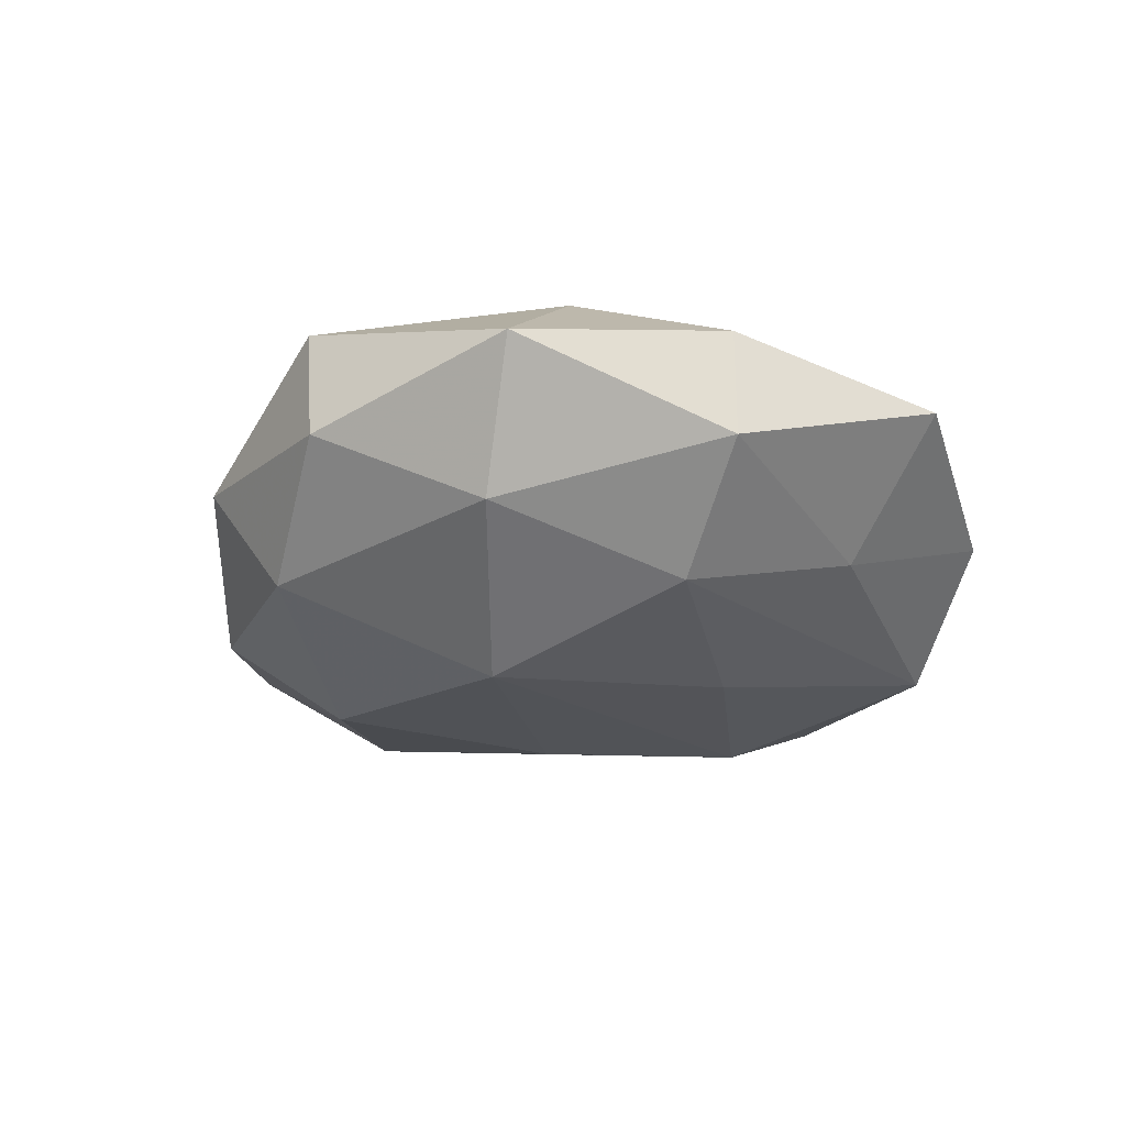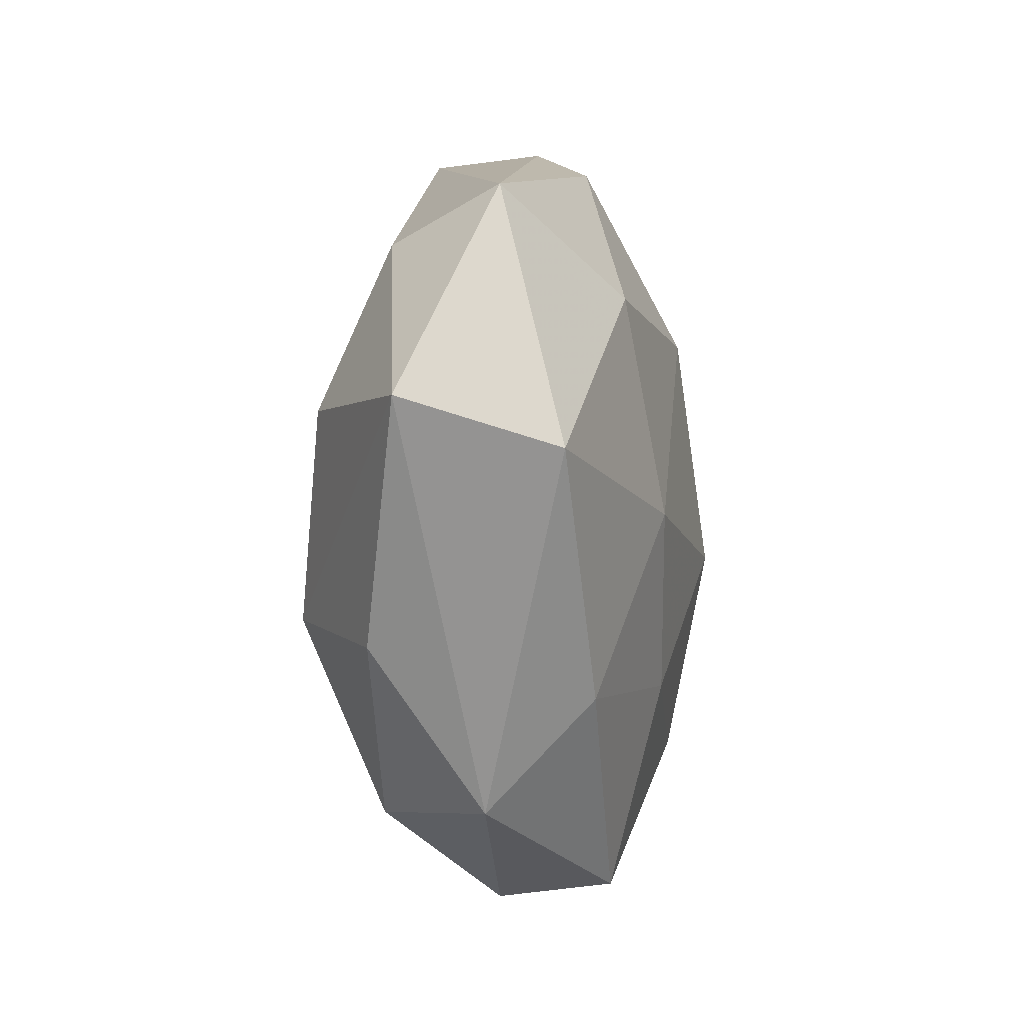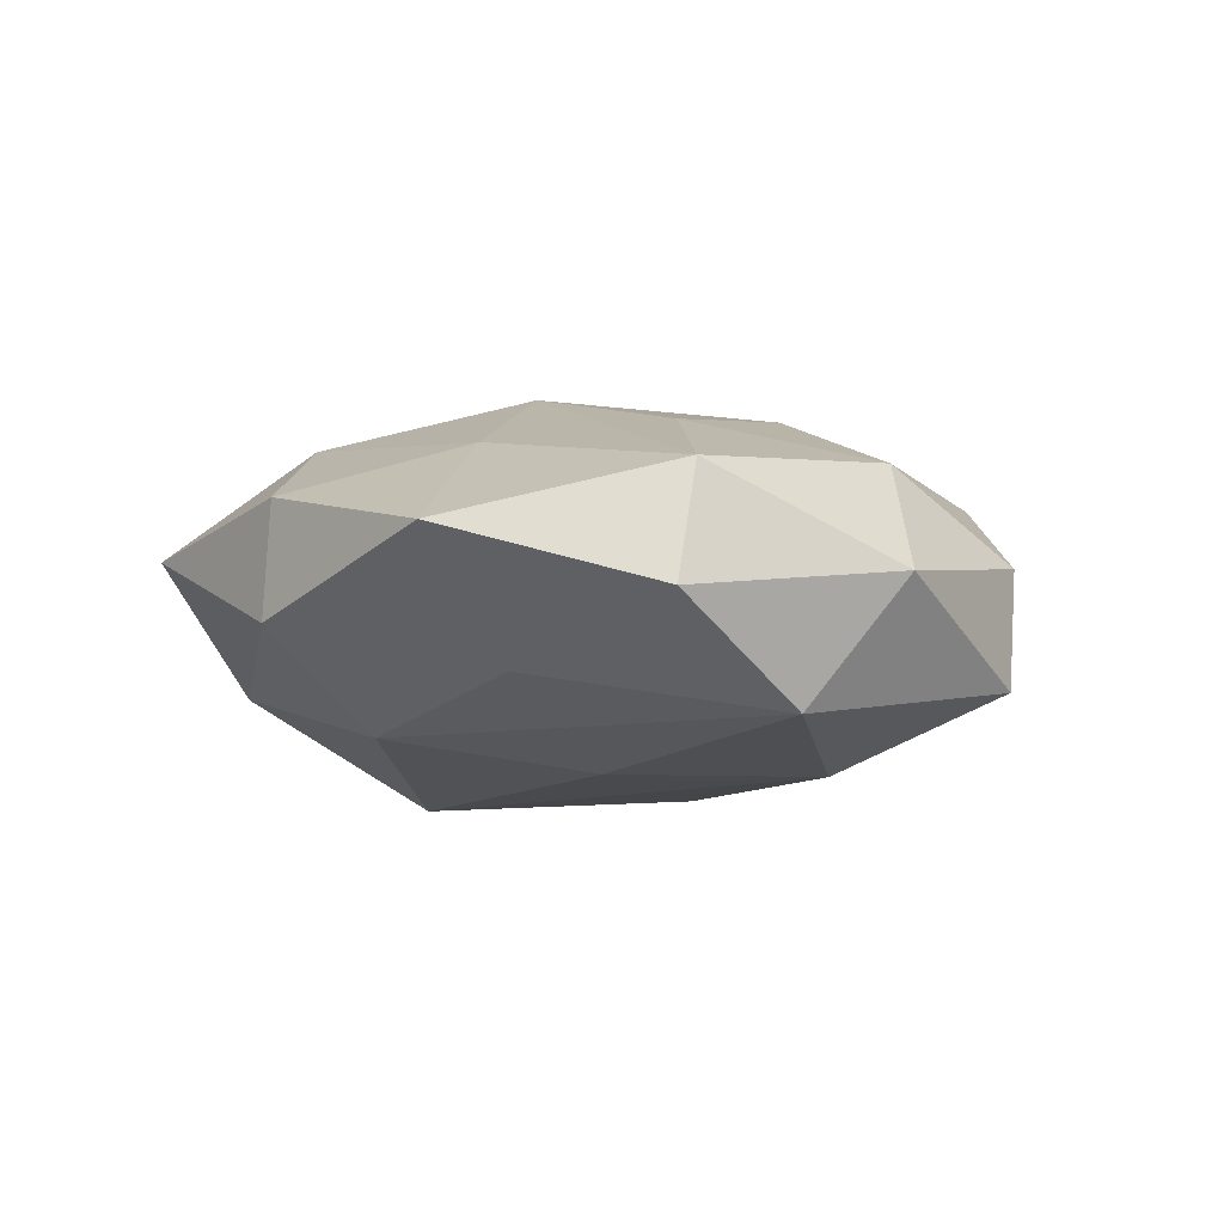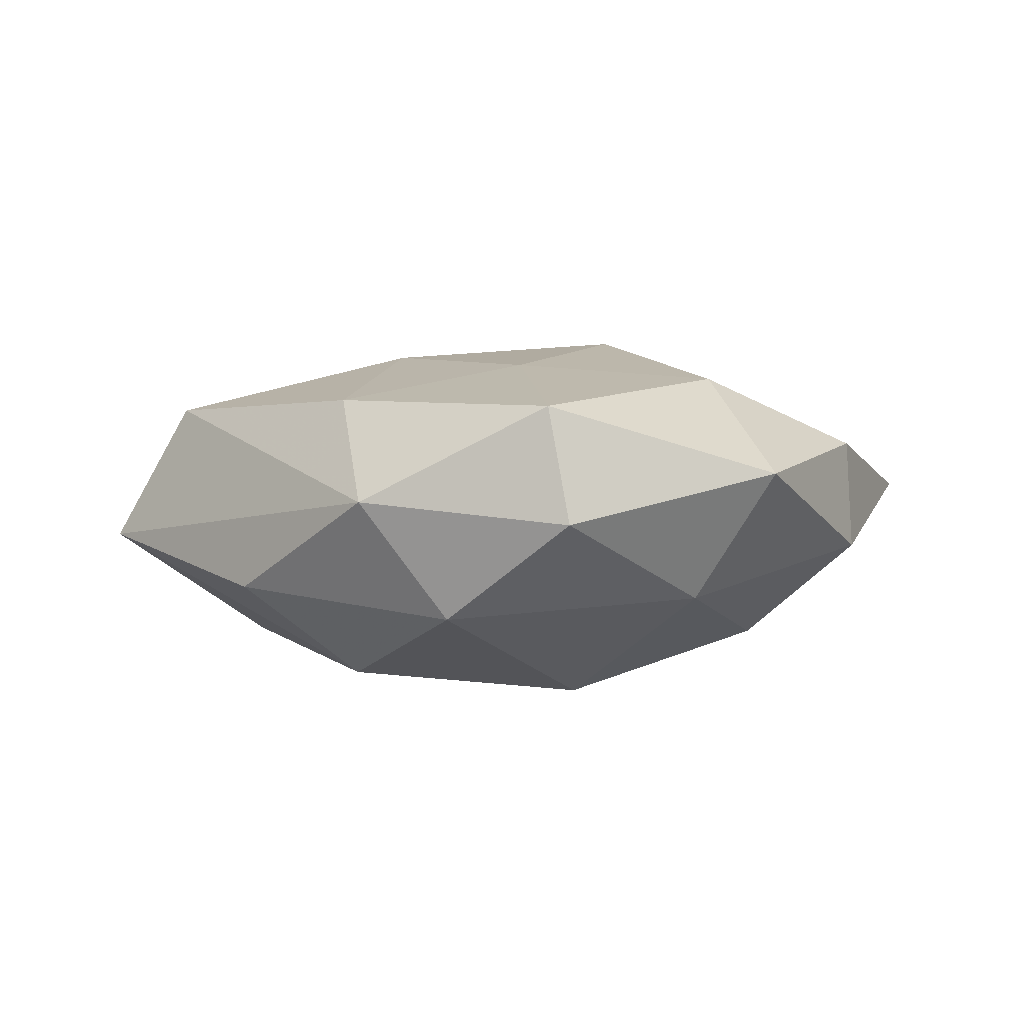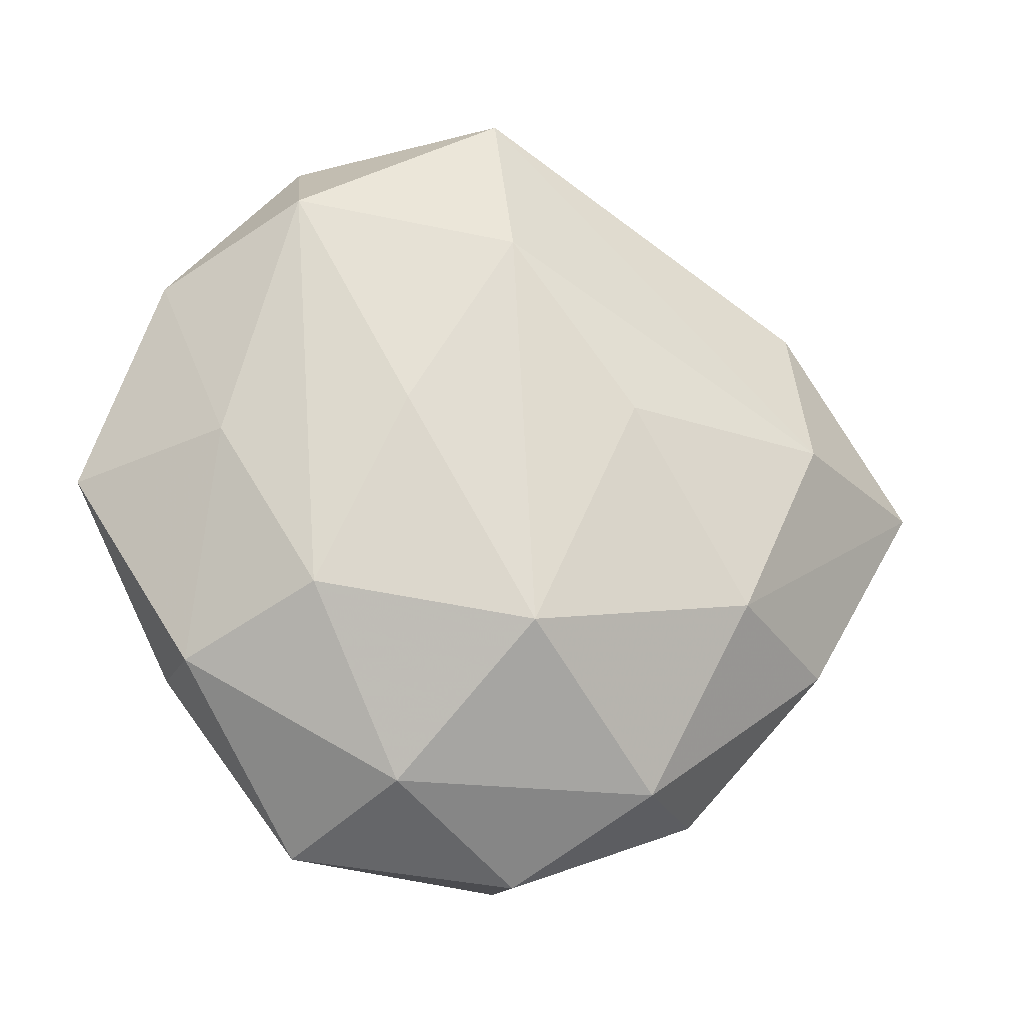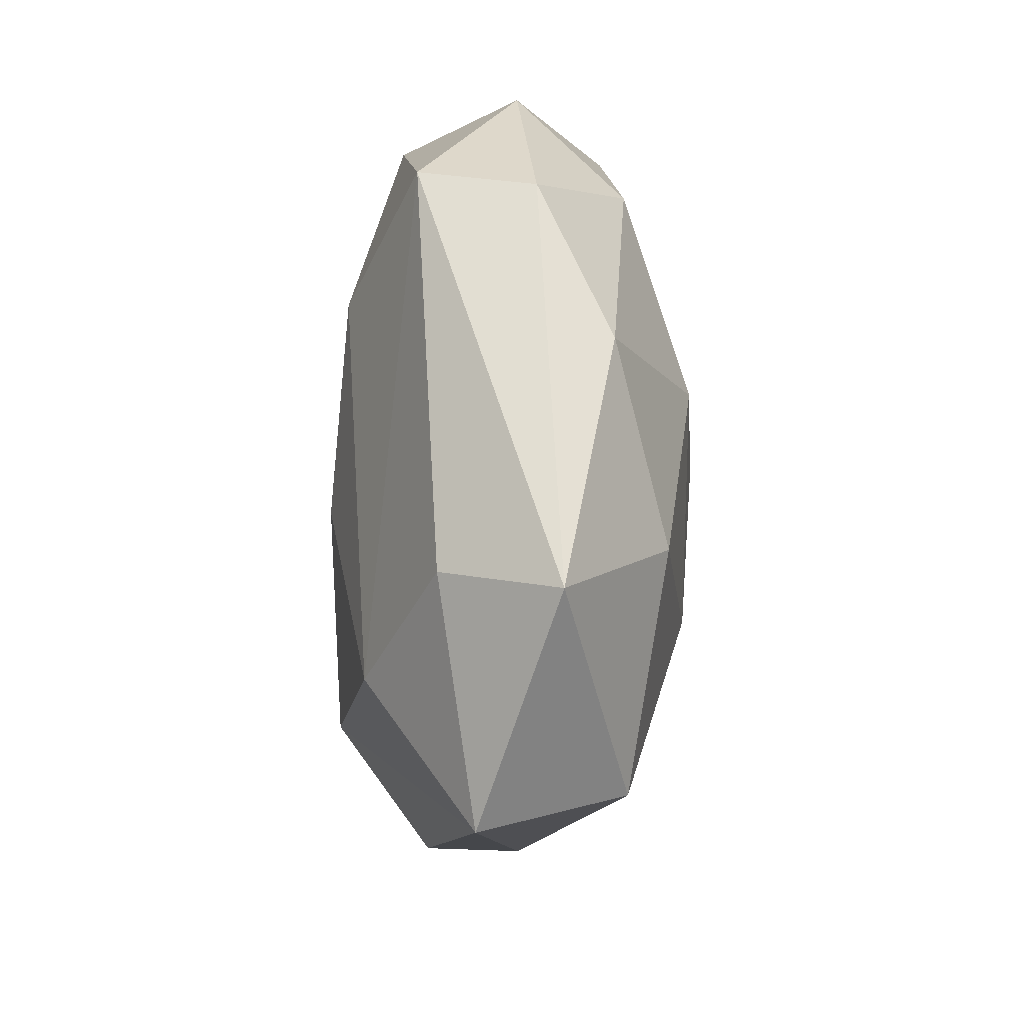
<metadata>
{"format":"obj","ext":"obj","renderer":"f3d","projection":"perspective","resolution":1024,"background":"white","views":[{"elev":-24.0,"azim":36.7,"up":"+Z"},{"elev":-9.4,"azim":-79.8,"up":"+Y"},{"elev":-5.7,"azim":109.3,"up":"+Z"},{"elev":0.0,"azim":-7.5,"up":"+Z"},{"elev":-18.6,"azim":160.6,"up":"+Y"},{"elev":43.9,"azim":-89.0,"up":"+Y"}]}
</metadata>
<code>
v -0.02482 -0.02531 0.01334
v -0.0005375 -0.04636 -0.001661
v -0.001497 0.01901 0.02025
v 0.004892 0.0453 -0.01063
v -0.04409 -0.001238 0.01311
v 0.03003 0.02978 -0.01392
v 0.01081 -0.004964 0.02208
v 0.03844 -0.02291 0.008464
v 0.01973 -0.02708 0.01616
v -0.03517 0.0237 -0.007323
v 0.03893 -0.02351 -0.004293
v -0.02251 -0.01566 -0.02021
v -0.03665 -0.02053 -0.009296
v 0.04302 0.0214 -0.002513
v 0.02038 0.01411 0.01733
v 0.02666 0.04016 -5.905e-05
v 0.03908 0.02212 0.01027
v 0.01797 0.00517 -0.019
v -0.002777 -0.04492 0.01181
v 0.004107 -0.02037 -0.02239
v 0.01597 -0.03673 -0.01031
v -0.0341 0.005737 -0.0157
v -0.01342 0.03732 0.01098
v 0.02394 -0.04348 0.004264
v -0.008616 0.006434 -0.02119
v 0.05083 -0.001415 0.00369
v 0.002664 0.04548 0.002468
v -0.002858 -0.02195 0.01801
v 0.03098 -0.003516 0.01417
v 0.005523 0.02603 -0.01913
v -0.01343 -0.03685 -0.01267
v 0.0371 0.002301 -0.009627
v -0.02654 0.01876 0.01715
v -0.05287 0.003063 -0.003054
v 0.01439 0.03508 0.01246
v -0.0415 0.02804 0.005805
v 0.0273 -0.01635 -0.01537
v -0.01592 -0.003748 0.02009
v -0.02371 -0.03755 0.0009571
f 23 33 3
f 22 10 4
f 4 30 22
f 4 27 16
f 19 28 1
f 1 39 19
f 5 39 1
f 38 33 5
f 38 28 7
f 7 3 38
f 38 3 33
f 5 1 38
f 38 1 28
f 36 33 23
f 5 33 36
f 23 27 36
f 4 10 36
f 36 27 4
f 23 3 35
f 35 27 23
f 17 16 35
f 35 16 27
f 15 7 17
f 15 3 7
f 17 35 15
f 15 35 3
f 34 22 12
f 34 39 5
f 5 36 34
f 10 22 34
f 34 36 10
f 6 30 4
f 4 16 6
f 9 28 19
f 7 28 9
f 17 7 29
f 7 9 29
f 29 9 8
f 26 8 11
f 17 29 26
f 26 29 8
f 11 8 24
f 24 21 11
f 24 9 19
f 8 9 24
f 20 31 12
f 21 31 20
f 17 26 14
f 14 16 17
f 14 6 16
f 39 34 13
f 13 31 39
f 13 34 12
f 12 31 13
f 21 24 2
f 2 31 21
f 2 24 19
f 19 39 2
f 39 31 2
f 25 20 12
f 30 20 25
f 12 22 25
f 25 22 30
f 11 21 37
f 21 20 37
f 6 37 18
f 18 37 20
f 30 6 18
f 18 20 30
f 32 37 6
f 6 14 32
f 32 14 26
f 32 26 11
f 11 37 32

</code>
